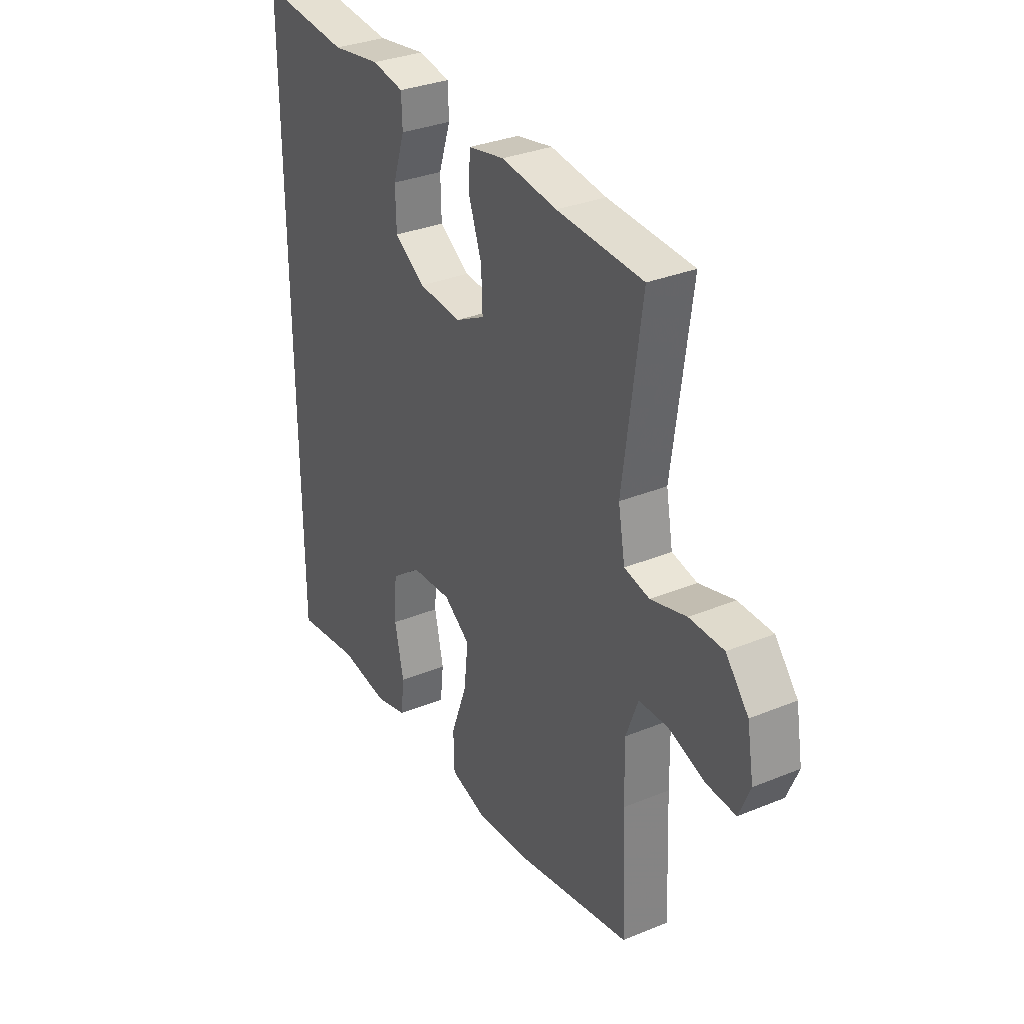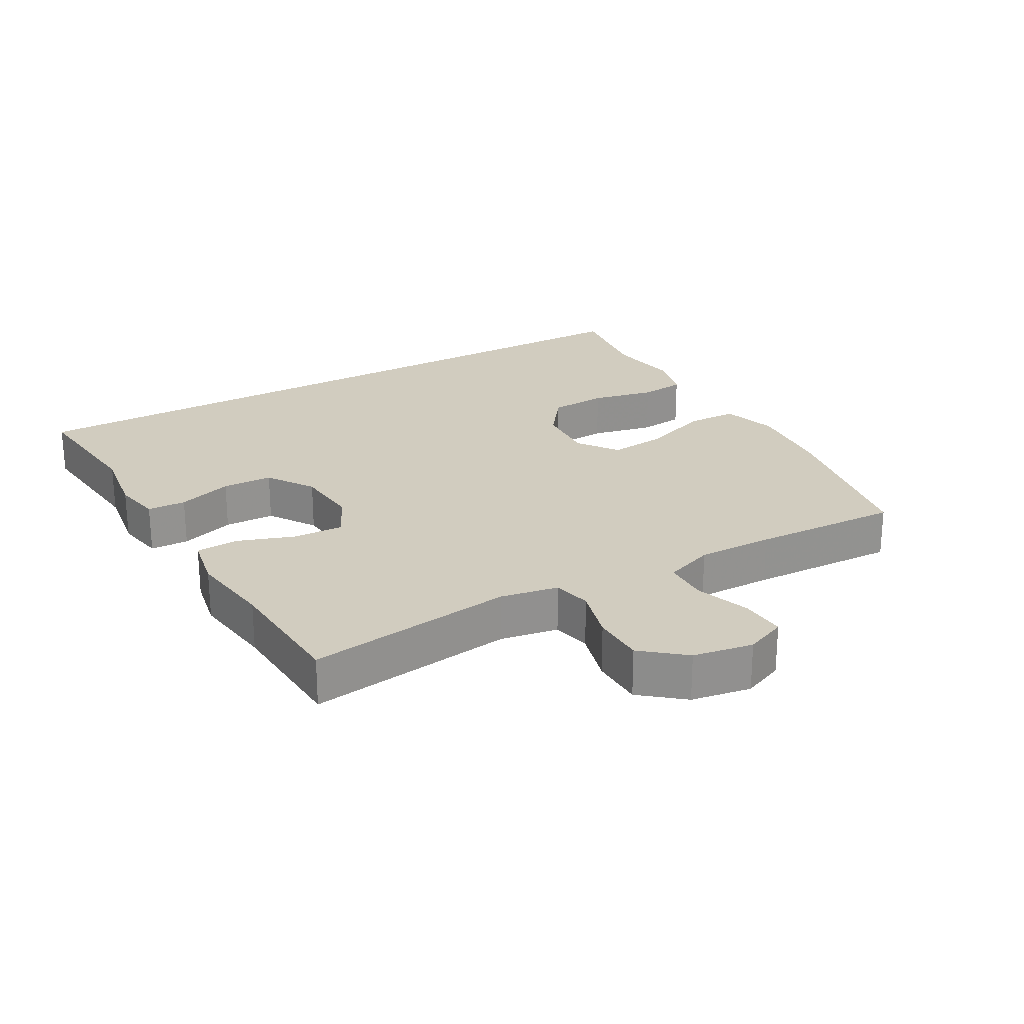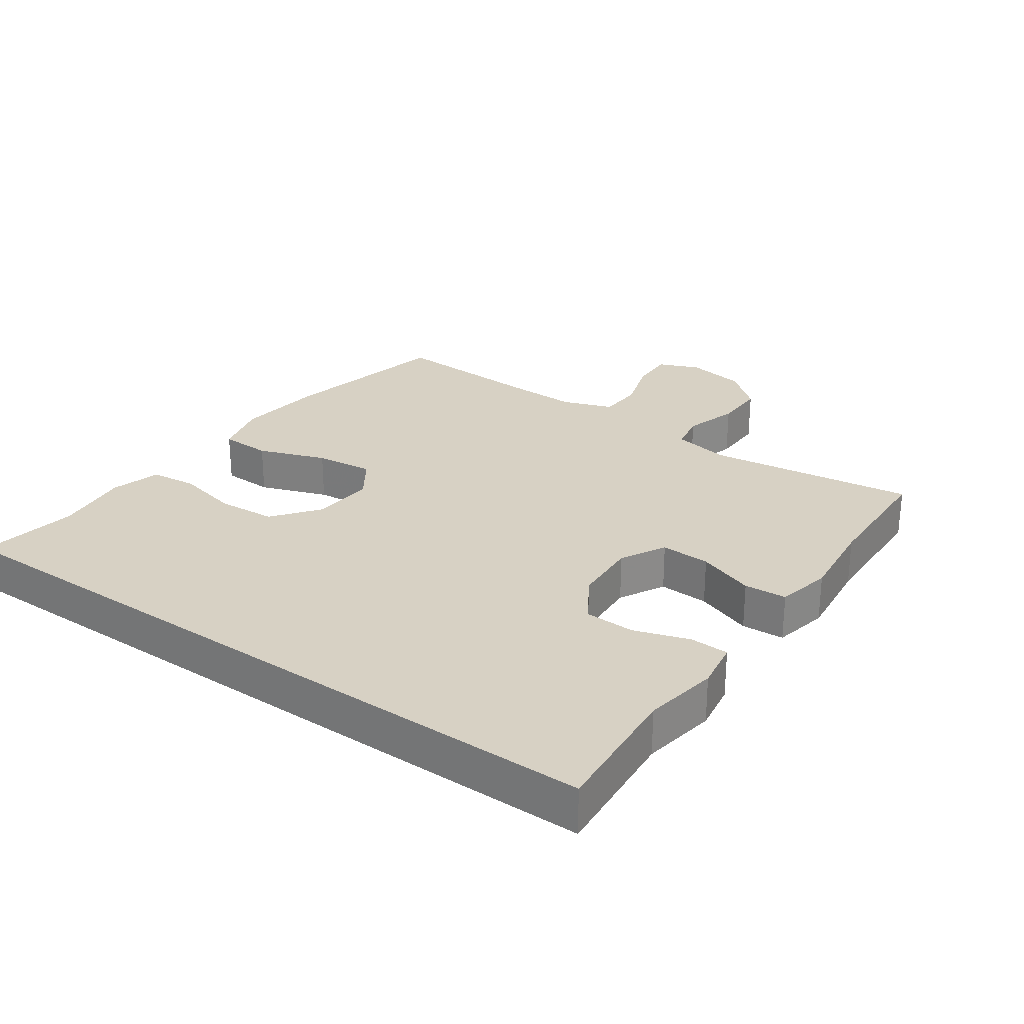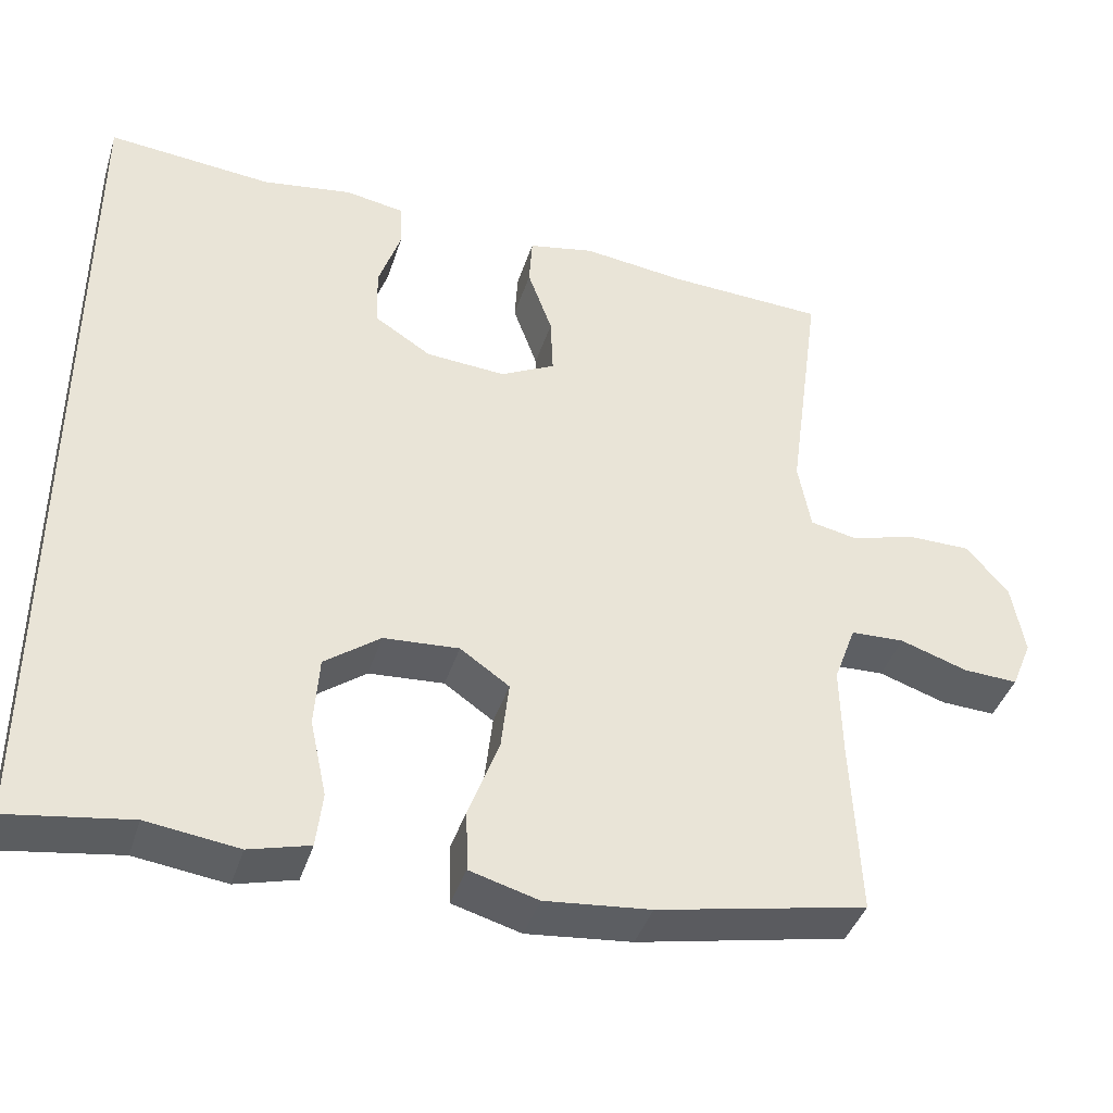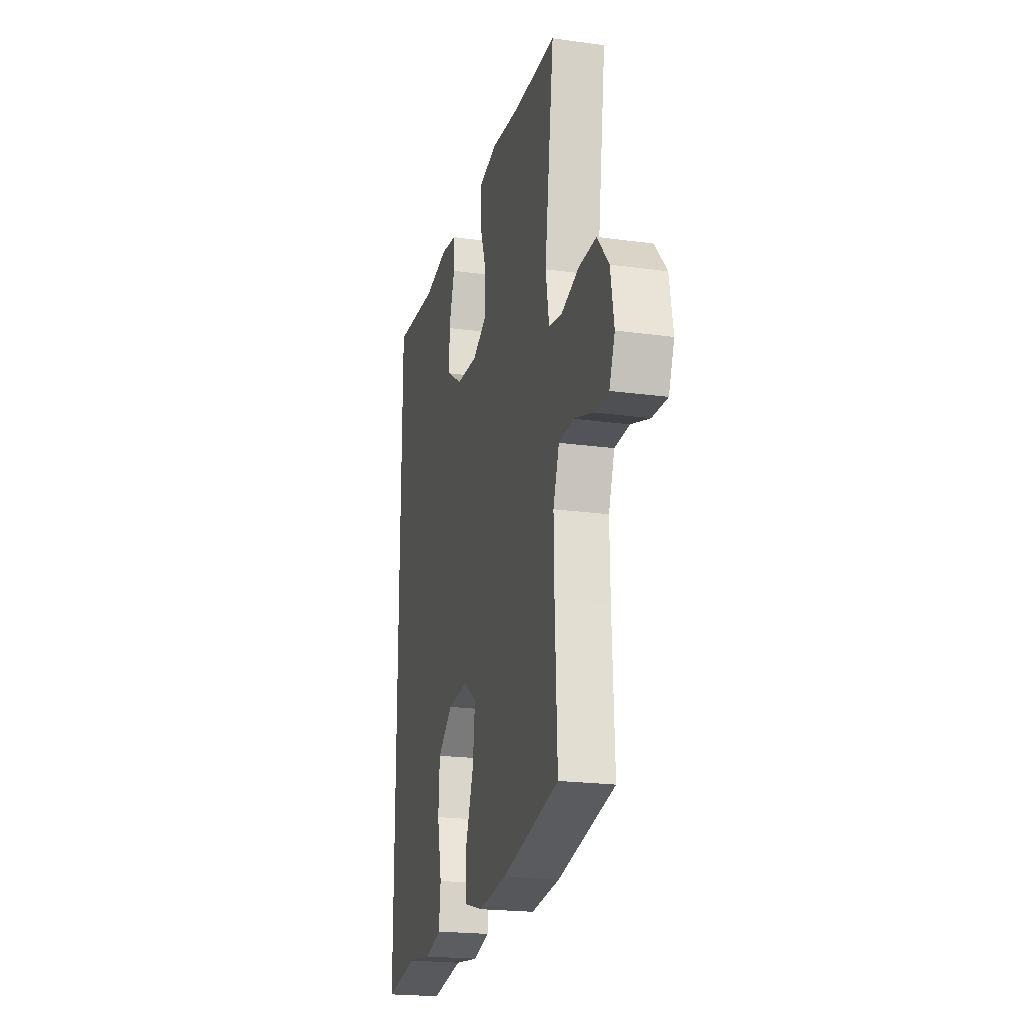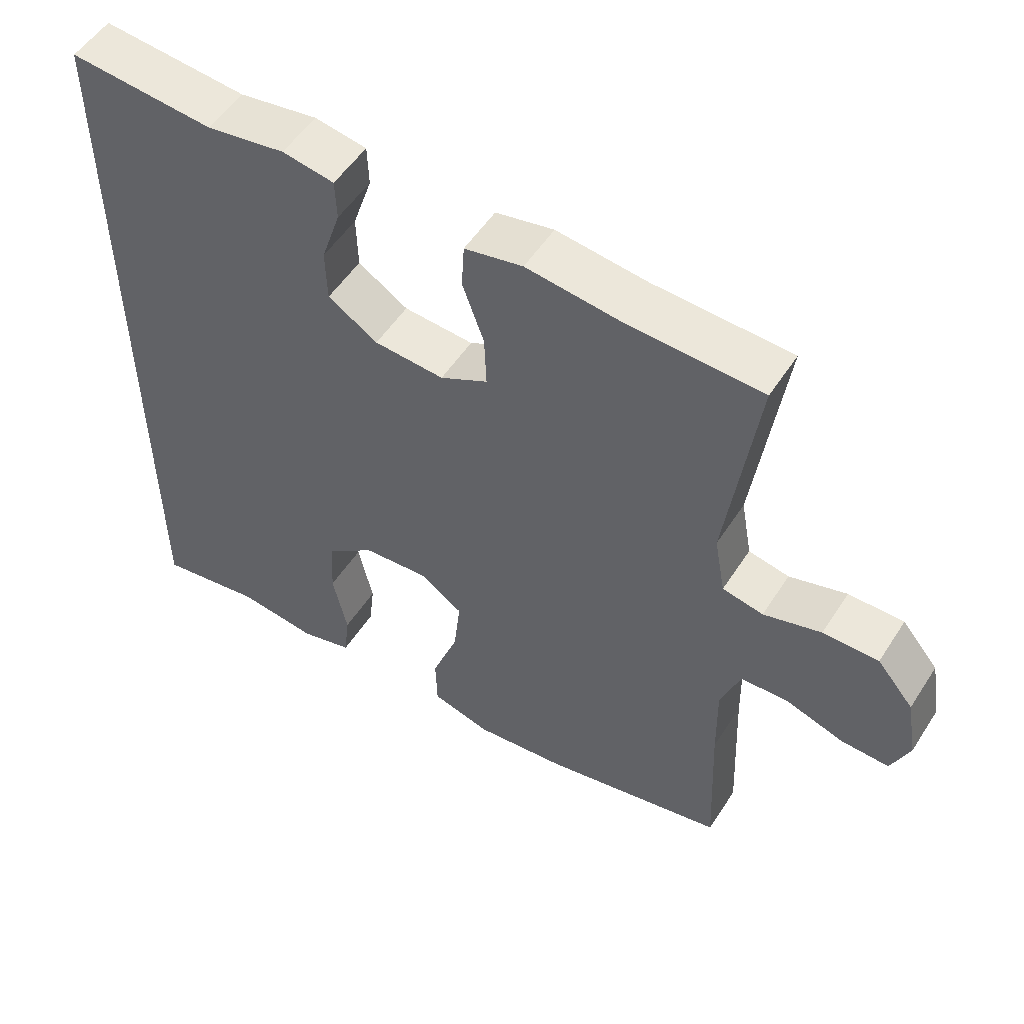
<metadata>
{"format":"obj","ext":"obj","renderer":"f3d","projection":"perspective","resolution":1024,"background":"white","views":[{"elev":32.5,"azim":60.3,"up":"+Z"},{"elev":23.9,"azim":60.0,"up":"+Y"},{"elev":27.1,"azim":-54.5,"up":"+Y"},{"elev":-41.2,"azim":-17.2,"up":"+Z"},{"elev":-21.3,"azim":76.3,"up":"+Z"},{"elev":53.2,"azim":32.2,"up":"+Z"}]}
</metadata>
<code>
v -0.5 0.07 0.531
v -0.291 0.07 0.512
v -0.177 0.07 0.53
v -0.102 0.07 0.517
v -0.1 0.07 0.458
v -0.128 0.07 0.374
v -0.126 0.07 0.297
v -0.054 0.07 0.251
v 0.047 0.07 0.244
v 0.116 0.07 0.28
v 0.113 0.07 0.356
v 0.082 0.07 0.443
v 0.086 0.07 0.508
v 0.17 0.07 0.525
v 0.3 0.07 0.509
v 0.5 0.07 0.5
v 0.457 0.07 0.183
v 0.473 0.07 0.095
v 0.532 0.07 0.083
v 0.615 0.07 0.107
v 0.695 0.07 0.107
v 0.748 0.07 0.044
v 0.764 0.07 -0.047
v 0.738 0.07 -0.11
v 0.669 0.07 -0.107
v 0.584 0.07 -0.079
v 0.516 0.07 -0.082
v 0.488 0.07 -0.158
v 0.49 0.07 -0.274
v 0.5 0.07 -0.5
v 0.236 0.07 -0.555
v 0.103 0.07 -0.569
v 0.017 0.07 -0.545
v 0.015 0.07 -0.467
v 0.053 0.07 -0.364
v 0.063 0.07 -0.275
v 0.001 0.07 -0.232
v -0.094 0.07 -0.239
v -0.164 0.07 -0.292
v -0.17 0.07 -0.381
v -0.149 0.07 -0.478
v -0.157 0.07 -0.548
v -0.233 0.07 -0.569
v -0.348 0.07 -0.554
v -0.5 0.07 -0.578
v -0.5 0 0.531
v -0.291 0 0.512
v -0.177 0 0.53
v -0.102 0 0.517
v -0.1 0 0.458
v -0.128 0 0.374
v -0.126 0 0.297
v -0.054 0 0.251
v 0.047 0 0.244
v 0.116 0 0.28
v 0.113 0 0.356
v 0.082 0 0.443
v 0.086 0 0.508
v 0.17 0 0.525
v 0.3 0 0.509
v 0.5 0 0.5
v 0.457 0 0.183
v 0.473 0 0.095
v 0.532 0 0.083
v 0.615 0 0.107
v 0.695 0 0.107
v 0.748 0 0.044
v 0.764 0 -0.047
v 0.738 0 -0.11
v 0.669 0 -0.107
v 0.584 0 -0.079
v 0.516 0 -0.082
v 0.488 0 -0.158
v 0.49 0 -0.274
v 0.5 0 -0.5
v 0.236 0 -0.555
v 0.103 0 -0.569
v 0.017 0 -0.545
v 0.015 0 -0.467
v 0.053 0 -0.364
v 0.063 0 -0.275
v 0.001 0 -0.232
v -0.094 0 -0.239
v -0.164 0 -0.292
v -0.17 0 -0.381
v -0.149 0 -0.478
v -0.157 0 -0.548
v -0.233 0 -0.569
v -0.348 0 -0.554
v -0.5 0 -0.578
f 44 45 1 2
f 40 41 42 43
f 39 40 43 44
f 32 33 34 35
f 32 35 36
f 29 30 31 32
f 28 29 32 36
f 27 28 36 37
f 23 24 25 26
f 23 26 27
f 22 23 27
f 19 20 21 22
f 19 22 27 37
f 15 16 17
f 15 17 18
f 14 15 18
f 11 12 13 14
f 10 11 14 18
f 9 10 18
f 8 9 18
f 3 4 5 6
f 3 6 7
f 39 44 2 3
f 38 39 3 7
f 18 19 37 38
f 8 18 38
f 7 8 38
f 47 46 90 89
f 88 87 86 85
f 89 88 85 84
f 80 79 78 77
f 81 80 77
f 77 76 75 74
f 81 77 74 73
f 82 81 73 72
f 71 70 69 68
f 72 71 68
f 72 68 67
f 67 66 65 64
f 82 72 67 64
f 62 61 60
f 63 62 60
f 63 60 59
f 59 58 57 56
f 63 59 56 55
f 63 55 54
f 63 54 53
f 51 50 49 48
f 52 51 48
f 48 47 89 84
f 52 48 84 83
f 83 82 64 63
f 83 63 53
f 83 53 52
f 1 46 47 2
f 2 47 48 3
f 3 48 49 4
f 4 49 50 5
f 5 50 51 6
f 6 51 52 7
f 7 52 53 8
f 8 53 54 9
f 9 54 55 10
f 10 55 56 11
f 11 56 57 12
f 12 57 58 13
f 13 58 59 14
f 14 59 60 15
f 15 60 61 16
f 16 61 62 17
f 17 62 63 18
f 18 63 64 19
f 19 64 65 20
f 20 65 66 21
f 21 66 67 22
f 22 67 68 23
f 23 68 69 24
f 24 69 70 25
f 25 70 71 26
f 26 71 72 27
f 27 72 73 28
f 28 73 74 29
f 29 74 75 30
f 30 75 76 31
f 31 76 77 32
f 32 77 78 33
f 33 78 79 34
f 34 79 80 35
f 35 80 81 36
f 36 81 82 37
f 37 82 83 38
f 38 83 84 39
f 39 84 85 40
f 40 85 86 41
f 41 86 87 42
f 42 87 88 43
f 43 88 89 44
f 44 89 90 45
f 45 90 46 1

</code>
